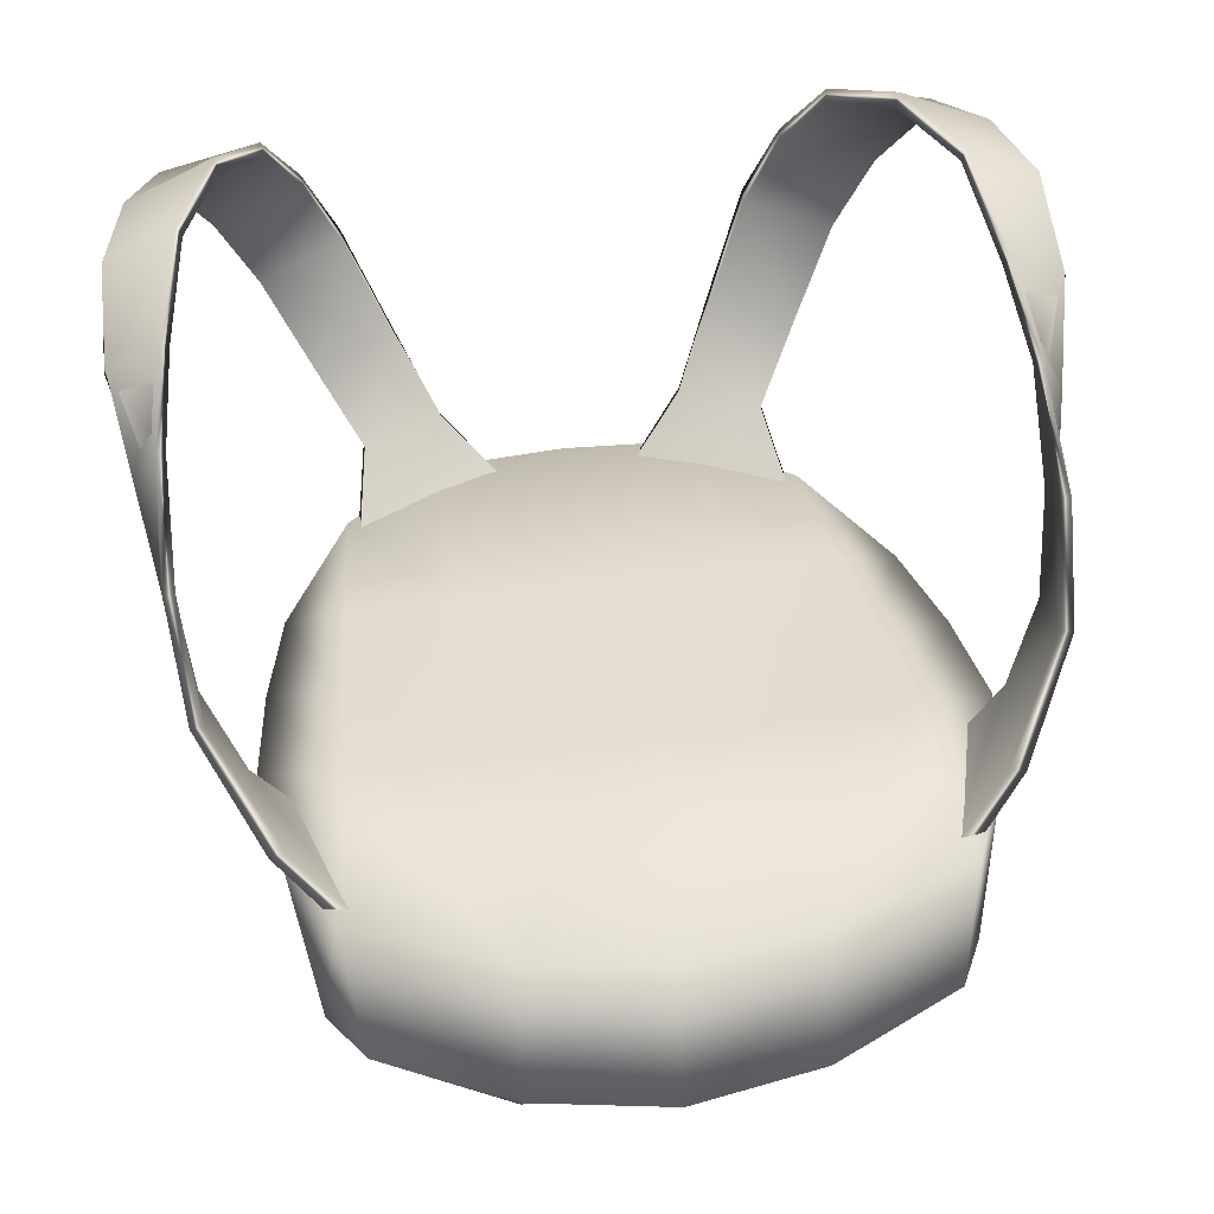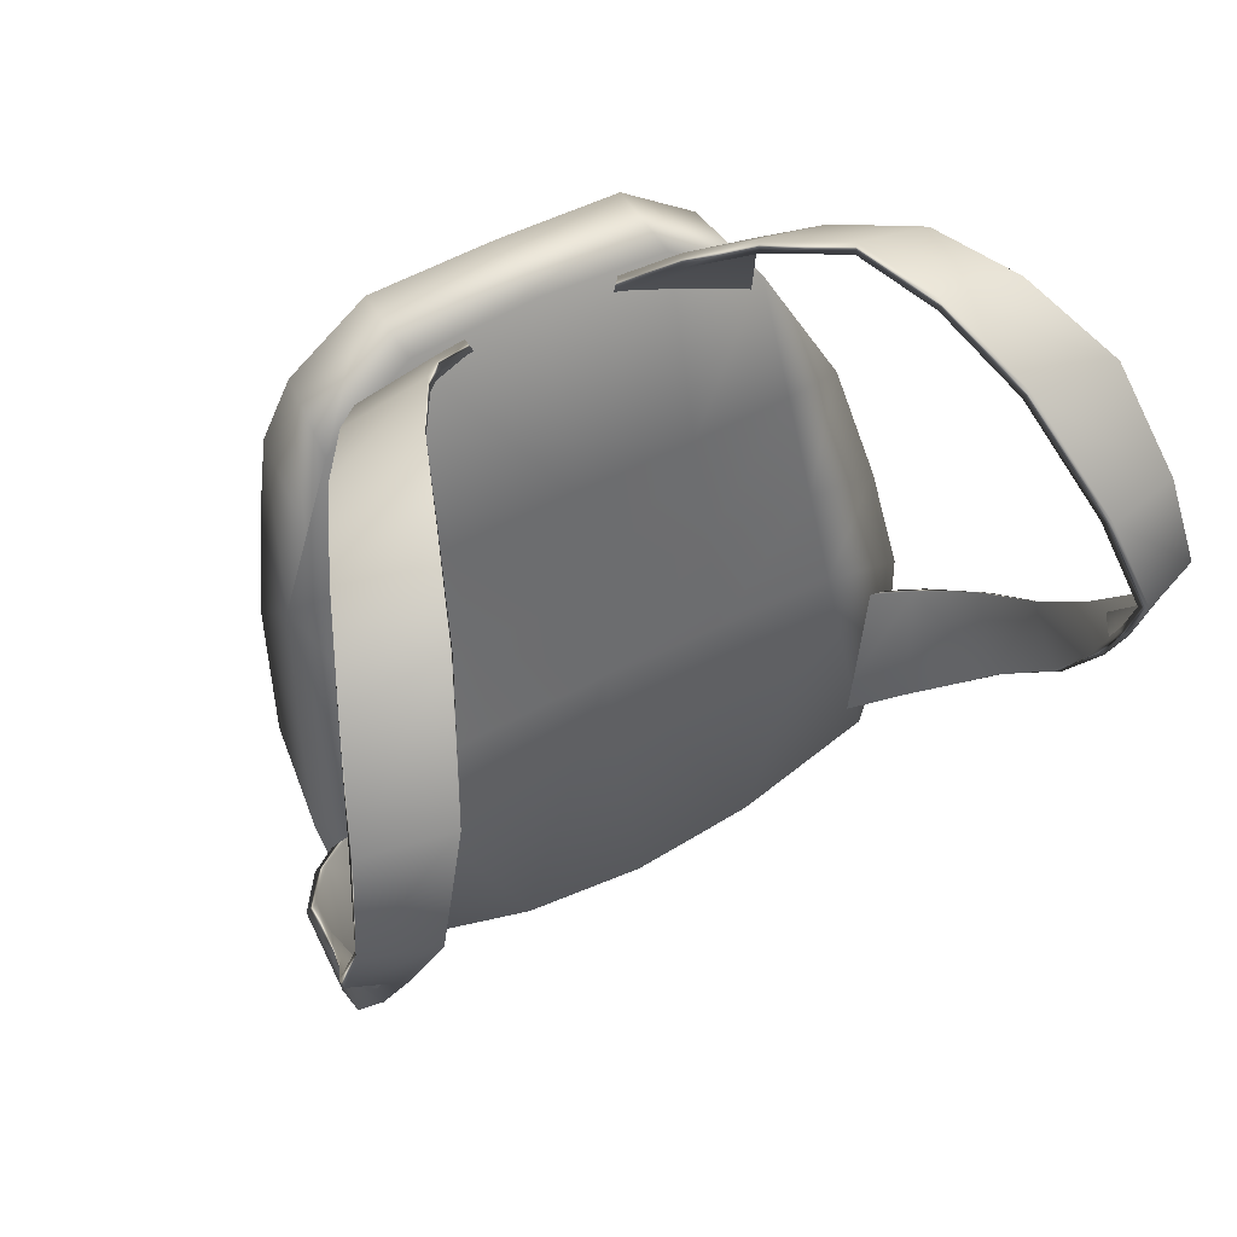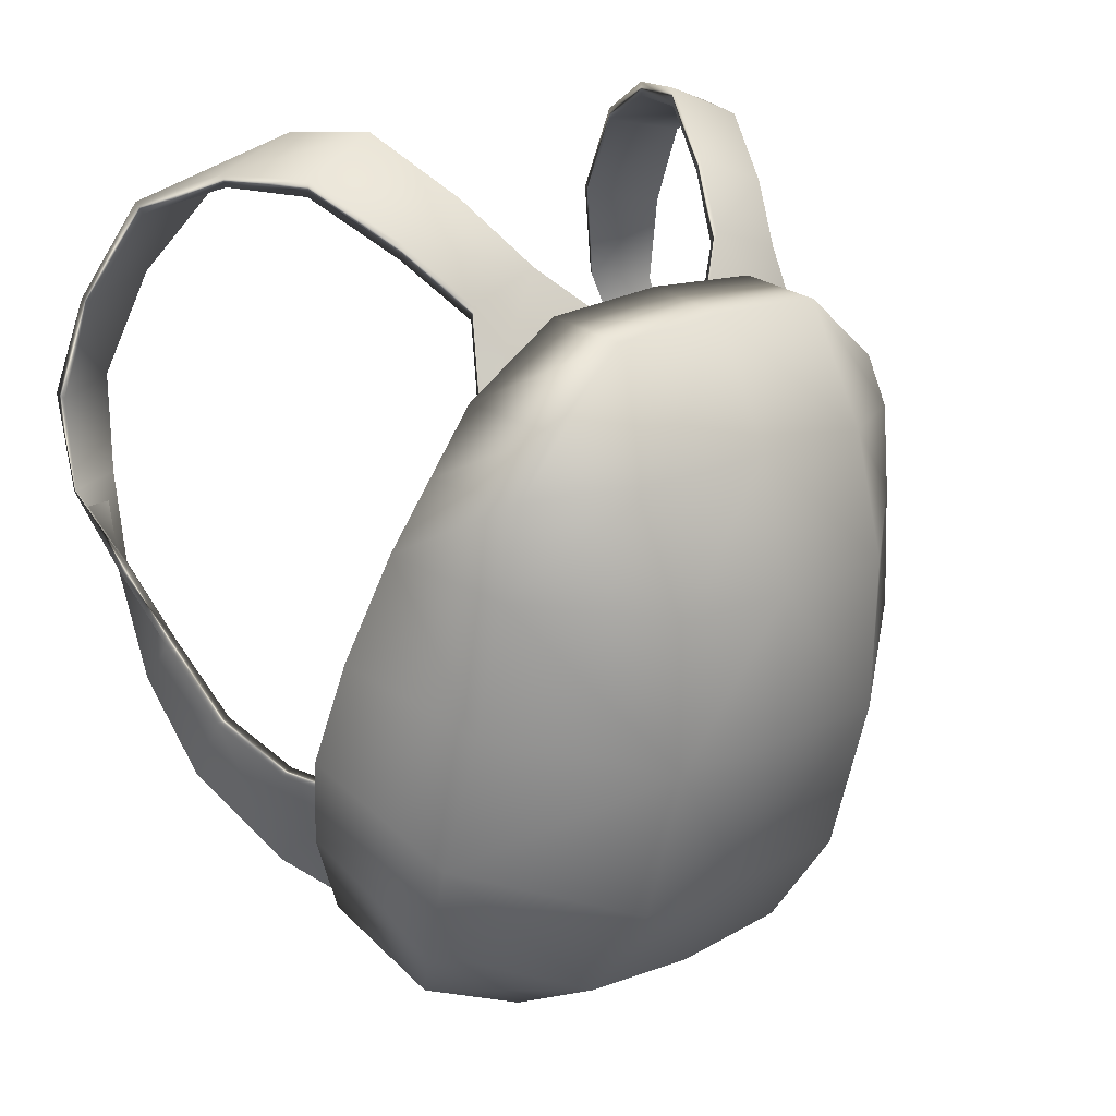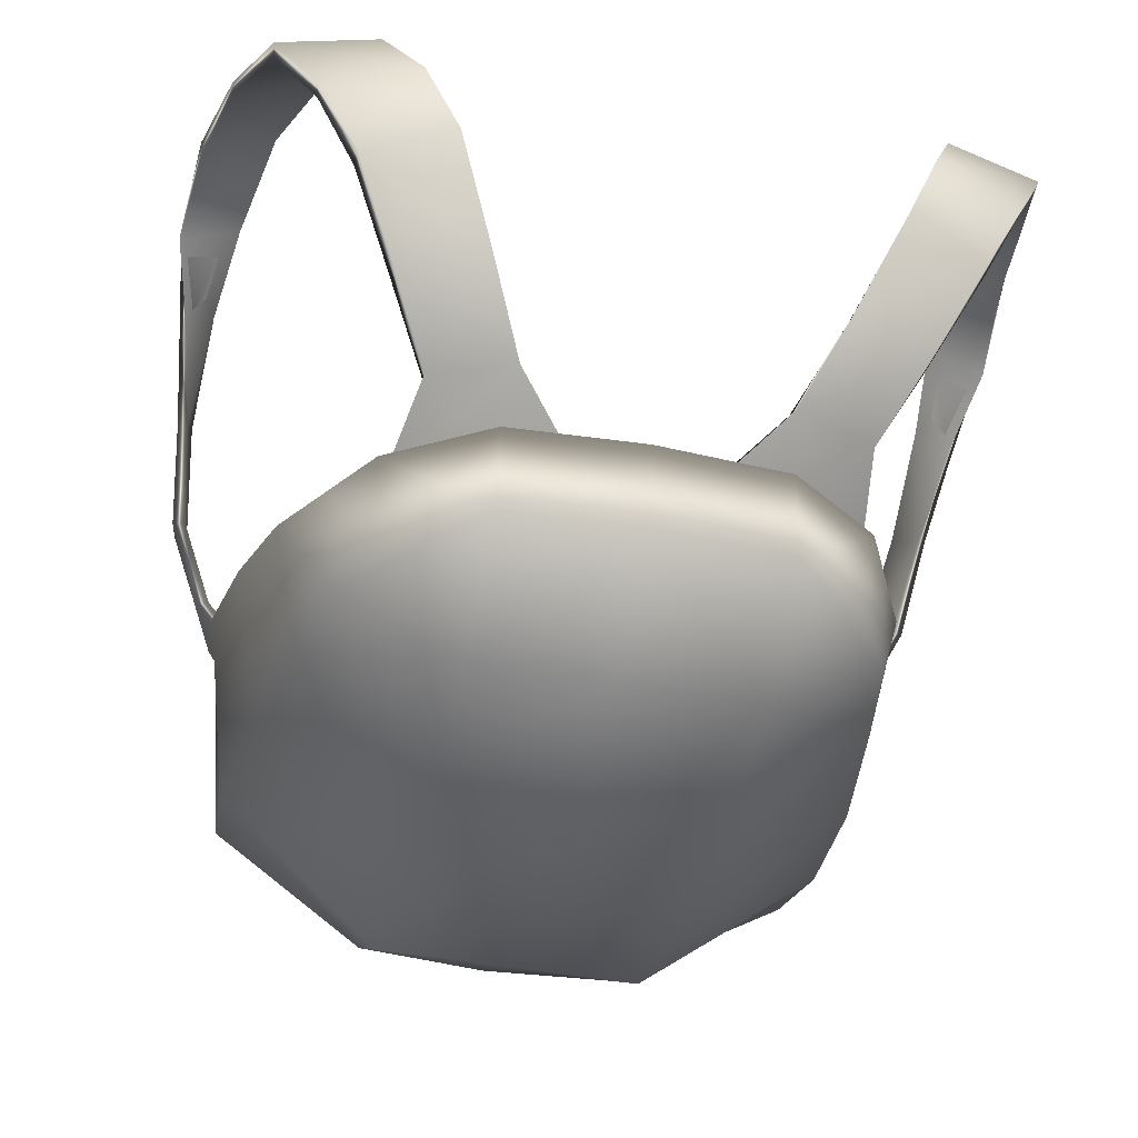
<metadata>
{"format":"obj","ext":"obj","renderer":"f3d","projection":"perspective","resolution":1024,"background":"white","views":[{"elev":52.0,"azim":-7.9,"up":"+Z"},{"elev":55.4,"azim":-28.8,"up":"+Y"},{"elev":19.4,"azim":138.9,"up":"+Y"},{"elev":-42.9,"azim":167.2,"up":"+Z"}]}
</metadata>
<code>
g f_backpack_default
v -3.312 82.28 -4.594
v -2.493 81.02 -5.914
v -4.148 80.47 -5.993
v -4.96 81.59 -4.815
v -1.393 80.02 -6.784
v -4.465 78.42 -6.606
v -4.185 83.46 -2.877
v -3.312 82.28 -4.594
v -4.96 81.59 -4.815
v -5.926 82.72 -3.117
v -4.834 83.33 -1.177
v -6.708 82.76 -1.421
v -5.511 82.47 0.6061
v -7.519 82.05 0.4201
v -6.348 80.35 2.294
v -8.131 80.04 1.739
v -7.076 78.07 2.963
v -6.348 80.35 2.294
v -8.131 80.04 1.739
v -8.499 77.9 2.373
v -7.482 76.1 2.254
v -8.692 76.04 1.799
v -7.719 74.27 1.528
v -8.692 76.04 1.799
v -8.214 74.44 0.5629
v -7.927 73.12 -0.6466
v -7.719 74.27 1.528
v -7.796 72.03 0.3908
v -7.547 70.17 -1.027
v -7.676 71.77 -2.115
v -6.956 70.8 -3.327
v -6.399 68.33 -2.458
v -5.121 67.24 -3.412
v -5.964 70.29 -4.135
v -4.96 81.59 -4.815
v -4.148 80.47 -5.993
v -4.174 80.77 -6.11
v -4.943 81.92 -4.886
v -5.926 82.72 -3.117
v -5.9 83.05 -3.115
v -6.708 82.76 -1.421
v -6.739 83.02 -1.346
v -7.519 82.05 0.4201
v -7.577 82.28 0.5997
v -8.131 80.04 1.739
v -8.17 80.1 1.97
v -8.499 77.9 2.373
v -8.566 77.99 2.571
v -8.692 76.04 1.799
v -8.656 75.97 1.947
v -8.214 74.44 0.5629
v -8.379 74.36 0.6895
v -7.927 73.12 -0.6466
v -8.135 73.03 -0.5633
v -7.676 71.77 -2.115
v -8.135 73.03 -0.5633
v -7.93 71.66 -2.063
v -7.676 71.77 -2.115
v -7.232 70.69 -3.344
v -6.956 70.8 -3.327
v -6.254 70.18 -4.198
v -5.964 70.29 -4.135
v -4.943 81.92 -4.886
v -4.174 80.77 -6.11
v -2.549 81.3 -6.03
v -3.327 82.58 -4.671
v -4.509 78.71 -6.741
v -1.467 80.28 -6.917
v -5.9 83.05 -3.115
v -4.943 81.92 -4.886
v -4.193 83.78 -2.88
v -6.739 83.02 -1.346
v -4.877 83.63 -1.118
v -7.577 82.28 0.5997
v -5.584 82.71 0.7216
v -8.17 80.1 1.97
v -6.445 80.47 2.539
v -8.566 77.99 2.571
v -8.17 80.1 1.97
v -6.445 80.47 2.539
v -7.189 78.16 3.152
v -8.656 75.97 1.947
v -7.627 76.03 2.41
v -8.379 74.36 0.6895
v -7.887 74.2 1.652
v -8.135 73.03 -0.5633
v -7.887 74.2 1.652
v -8.014 71.95 0.4646
v -7.93 71.66 -2.063
v -8.135 73.03 -0.5633
v -7.804 70.1 -0.981
v -6.698 68.27 -2.482
v -7.232 70.69 -3.344
v -6.254 70.18 -4.198
v -5.448 67.19 -3.482
v -3.327 82.58 -4.671
v -2.549 81.3 -6.03
v -2.493 81.02 -5.914
v -3.312 82.28 -4.594
v -4.193 83.78 -2.88
v -4.185 83.46 -2.877
v -4.877 83.63 -1.118
v -4.834 83.33 -1.177
v -5.584 82.71 0.7216
v -5.511 82.47 0.6061
v -6.445 80.47 2.539
v -6.348 80.35 2.294
v -7.189 78.16 3.152
v -7.076 78.07 2.963
v -7.627 76.03 2.41
v -7.482 76.1 2.254
v -7.887 74.2 1.652
v -7.719 74.27 1.528
v -8.014 71.95 0.4646
v -7.719 74.27 1.528
v -7.796 72.03 0.3908
v -7.804 70.1 -0.981
v -8.014 71.95 0.4646
v -7.547 70.17 -1.027
v -6.399 68.33 -2.458
v -6.698 68.27 -2.482
v -5.121 67.24 -3.412
v -5.448 67.19 -3.482
v -4.465 78.42 -6.606
v -4.509 78.71 -6.741
v -1.467 80.28 -6.917
v -1.393 80.02 -6.784
v 2.488e-10 68.37 -9.746
v -2.72 68.37 -9.746
v -2.72 65.97 -8.056
v 1.807e-12 65.74 -8.056
v -6.215 69.66 -7.463
v -6.089 67.52 -6.741
v -5.379 65.95 -5.685
v -2.72 64.65 -5.623
v 7.007e-14 64.19 -5.623
v 2.72 65.97 -8.056
v 2.72 68.37 -9.746
v 6.215 69.66 -7.463
v 6.089 67.52 -6.741
v 5.379 65.95 -5.685
v 2.72 64.65 -5.623
v 6.558 69.07 -3.527
v 6.857 71.12 -4.029
v 1.555e-13 65.45 -2.869
v 2.72 65.83 -2.903
v 5.673 67.01 -3.025
v 5.939 72.76 -8.209
v 2.72 71.86 -10.72
v 5.508 75.57 -8.492
v 2.757 75.16 -10.79
v 2.72 68.37 -9.746
v 6.134 76 -5.812
v 6.591 73.47 -4.805
v 5.508 75.57 -8.492
v 2.757 77.8 -10.07
v 5.151 77.56 -8.64
v 2.72 80.31 -8.721
v 4.435 78.83 -8.761
v 2.488e-10 68.37 -9.746
v 2.72 71.86 -10.72
v 1.562e-09 71.84 -10.72
v -2.72 71.86 -10.72
v 3.222e-09 75.12 -10.83
v -2.757 75.16 -10.79
v 2.054e-08 77.84 -10.09
v -2.757 77.8 -10.07
v -2.72 68.37 -9.746
v 1.877e-09 80.43 -8.694
v -2.72 80.31 -8.721
v 2.757 75.16 -10.79
v 2.757 77.8 -10.07
v 2.72 80.31 -8.721
v -2.72 71.86 -10.72
v -5.939 72.76 -8.209
v -5.508 75.57 -8.492
v -2.757 75.16 -10.79
v -5.508 75.57 -8.492
v -2.757 77.8 -10.07
v -5.151 77.56 -8.64
v -2.72 80.31 -8.721
v -4.435 78.83 -8.761
v -6.591 73.47 -4.805
v -5.139 73.48 -4.937
v -5.329 71.18 -4.257
v -6.857 71.12 -4.029
v -2.72 71.2 -4.342
v -2.72 73.48 -4.953
v 1.171e-10 71.21 -4.377
v 4.606e-10 73.48 -4.972
v -2.72 76.02 -5.635
v 1.566e-09 76.02 -5.638
v -2.72 80.47 -6.826
v -4.682 79.01 -6.571
v -4.929 76.02 -5.686
v -6.134 76 -5.812
v -5.408 77.5 -6.192
v 1.156e-09 80.66 -6.852
v -2.72 65.83 -2.903
v 1.555e-13 65.45 -2.869
v -5.673 67.01 -3.025
v 2.72 73.48 -4.953
v 2.72 71.2 -4.342
v 5.139 73.48 -4.937
v 5.329 71.18 -4.257
v 6.591 73.47 -4.805
v 6.857 71.12 -4.029
v 4.929 76.02 -5.686
v 2.72 76.02 -5.635
v 4.682 79.01 -6.571
v 6.134 76 -5.812
v 5.408 77.5 -6.192
v 2.72 80.47 -6.826
v 2.72 65.83 -2.903
v 5.673 67.01 -3.025
v 6.558 69.07 -3.527
v -6.558 69.07 -3.527
v -6.215 69.66 -7.463
v -6.857 71.12 -4.029
v -6.558 69.07 -3.527
v -6.089 67.52 -6.741
v -5.939 72.76 -8.209
v -6.591 73.47 -4.805
v -6.134 76 -5.812
v -5.508 75.57 -8.492
v -5.673 67.01 -3.025
v -5.379 65.95 -5.685
v -2.72 64.65 -5.623
v -2.72 65.83 -2.903
v 1.555e-13 65.45 -2.869
v 7.007e-14 64.19 -5.623
v -6.134 76 -5.812
v -5.151 77.56 -8.64
v -5.408 77.5 -6.192
v -4.435 78.83 -8.761
v -4.682 79.01 -6.571
v -2.72 80.31 -8.721
v -2.72 80.47 -6.826
v -2.72 80.31 -8.721
v 1.156e-09 80.66 -6.852
v 1.877e-09 80.43 -8.694
v 3.312 82.28 -4.594
v 4.96 81.59 -4.815
v 4.148 80.47 -5.993
v 2.493 81.02 -5.914
v 1.393 80.02 -6.784
v 4.465 78.42 -6.606
v 4.185 83.46 -2.877
v 5.926 82.72 -3.117
v 4.96 81.59 -4.815
v 3.312 82.28 -4.594
v 4.834 83.33 -1.177
v 6.708 82.76 -1.421
v 5.511 82.47 0.6061
v 7.519 82.05 0.4201
v 6.348 80.35 2.294
v 8.131 80.04 1.739
v 7.076 78.07 2.963
v 8.498 77.9 2.373
v 8.131 80.04 1.739
v 6.348 80.35 2.294
v 7.482 76.1 2.254
v 8.692 76.04 1.799
v 7.719 74.27 1.528
v 8.692 76.04 1.799
v 8.214 74.44 0.5629
v 7.927 73.12 -0.6466
v 7.719 74.27 1.528
v 7.796 72.03 0.3908
v 7.547 70.17 -1.027
v 7.676 71.77 -2.115
v 6.956 70.8 -3.327
v 6.399 68.33 -2.458
v 5.121 67.24 -3.412
v 5.964 70.29 -4.135
v 4.96 81.59 -4.815
v 4.943 81.92 -4.886
v 4.174 80.77 -6.11
v 4.148 80.47 -5.993
v 5.926 82.72 -3.117
v 5.9 83.05 -3.115
v 6.708 82.76 -1.421
v 6.739 83.02 -1.346
v 7.519 82.05 0.4201
v 7.577 82.28 0.5997
v 8.131 80.04 1.739
v 8.17 80.1 1.97
v 8.498 77.9 2.373
v 8.566 77.99 2.571
v 8.692 76.04 1.799
v 8.656 75.97 1.947
v 8.214 74.44 0.5629
v 8.379 74.36 0.6895
v 7.927 73.12 -0.6466
v 8.135 73.03 -0.5633
v 7.676 71.77 -2.115
v 8.135 73.03 -0.5633
v 7.93 71.66 -2.063
v 7.676 71.77 -2.115
v 7.232 70.69 -3.344
v 6.956 70.8 -3.327
v 6.254 70.18 -4.198
v 5.964 70.29 -4.135
v 4.943 81.92 -4.886
v 3.327 82.58 -4.671
v 2.549 81.3 -6.03
v 4.174 80.77 -6.11
v 4.509 78.71 -6.741
v 1.467 80.28 -6.917
v 5.9 83.05 -3.115
v 4.193 83.78 -2.88
v 4.943 81.92 -4.886
v 6.739 83.02 -1.346
v 4.877 83.63 -1.118
v 7.577 82.28 0.5997
v 5.584 82.71 0.7216
v 8.17 80.1 1.97
v 6.445 80.47 2.539
v 8.566 77.99 2.571
v 7.189 78.16 3.152
v 6.445 80.47 2.539
v 8.17 80.1 1.97
v 8.656 75.97 1.947
v 7.627 76.03 2.41
v 8.379 74.36 0.6895
v 7.887 74.2 1.652
v 8.135 73.03 -0.5633
v 7.887 74.2 1.652
v 8.014 71.95 0.4646
v 7.93 71.66 -2.063
v 7.804 70.1 -0.981
v 8.135 73.03 -0.5633
v 6.698 68.27 -2.482
v 7.232 70.69 -3.344
v 6.254 70.18 -4.198
v 5.448 67.19 -3.482
v 3.327 82.58 -4.671
v 3.312 82.28 -4.594
v 2.493 81.02 -5.914
v 2.549 81.3 -6.03
v 4.193 83.78 -2.88
v 4.185 83.46 -2.877
v 4.877 83.63 -1.118
v 4.834 83.33 -1.177
v 5.584 82.71 0.7216
v 5.511 82.47 0.6061
v 6.445 80.47 2.539
v 6.348 80.35 2.294
v 7.189 78.16 3.152
v 7.076 78.07 2.963
v 7.627 76.03 2.41
v 7.482 76.1 2.254
v 7.887 74.2 1.652
v 7.719 74.27 1.528
v 1.467 80.28 -6.917
v 8.014 71.95 0.4646
v 7.719 74.27 1.528
v 7.796 72.03 0.3908
v 7.804 70.1 -0.981
v 7.547 70.17 -1.027
v 8.014 71.95 0.4646
v 6.399 68.33 -2.458
v 6.698 68.27 -2.482
v 5.121 67.24 -3.412
v 5.448 67.19 -3.482
v 1.393 80.02 -6.784
v 4.509 78.71 -6.741
v 4.465 78.42 -6.606
v 2.72 80.31 -8.721
v 4.682 79.01 -6.571
v 2.72 80.47 -6.826
v 4.435 78.83 -8.761
v 5.408 77.5 -6.192
v 5.151 77.56 -8.64
v 6.134 76 -5.812
v 2.72 80.31 -8.721
v 1.156e-09 80.66 -6.852
v 1.877e-09 80.43 -8.694
g f_backpack_default_0
f 3 2 1
f 4 3 1
f 5 2 3
f 6 5 3
f 9 8 7
f 10 9 7
f 10 7 11
f 12 10 11
f 12 11 13
f 14 12 13
f 14 13 15
f 16 14 15
f 19 18 17
f 20 19 17
f 20 17 21
f 22 20 21
f 24 21 23
f 25 24 23
f 25 27 26
f 27 28 26
f 26 28 29
f 30 26 29
f 30 29 31
f 29 32 31
f 31 32 33
f 34 31 33
f 37 36 35
f 38 37 35
f 38 35 39
f 40 38 39
f 40 39 41
f 42 40 41
f 42 41 43
f 44 42 43
f 44 43 45
f 46 44 45
f 46 45 47
f 48 46 47
f 48 47 49
f 50 48 49
f 50 49 51
f 52 50 51
f 52 51 53
f 54 52 53
f 56 53 55
f 57 56 55
f 59 57 58
f 60 59 58
f 61 59 60
f 62 61 60
f 65 64 63
f 66 65 63
f 67 64 65
f 68 67 65
f 66 70 69
f 71 66 69
f 71 69 72
f 73 71 72
f 73 72 74
f 75 73 74
f 75 74 76
f 77 75 76
f 80 79 78
f 81 80 78
f 81 78 82
f 83 81 82
f 83 82 84
f 85 83 84
f 87 84 86
f 88 87 86
f 88 90 89
f 91 88 89
f 91 89 92
f 89 93 92
f 92 93 94
f 95 92 94
f 98 97 96
f 99 98 96
f 99 96 100
f 101 99 100
f 101 100 102
f 103 101 102
f 103 102 104
f 105 103 104
f 105 104 106
f 107 105 106
f 107 106 108
f 109 107 108
f 109 108 110
f 111 109 110
f 111 110 112
f 113 111 112
f 115 112 114
f 116 115 114
f 116 118 117
f 119 116 117
f 120 119 117
f 121 120 117
f 122 120 121
f 123 122 121
f 124 36 37
f 125 124 37
f 126 97 98
f 127 126 98
f 130 129 128
f 131 130 128
f 129 130 132
f 130 133 132
f 134 133 130
f 135 134 130
f 135 130 131
f 136 135 131
f 137 131 128
f 138 137 128
f 137 138 139
f 140 137 139
f 140 141 137
f 141 142 137
f 142 136 131
f 137 142 131
f 143 140 139
f 144 143 139
f 145 136 142
f 146 145 142
f 147 146 142
f 141 147 142
f 147 141 140
f 143 147 140
f 144 139 148
f 148 139 149
f 148 149 150
f 149 151 150
f 139 152 149
f 148 150 153
f 154 148 153
f 154 144 148
f 151 156 155
f 156 157 155
f 156 158 157
f 158 159 157
f 161 152 160
f 162 161 160
f 163 162 160
f 164 162 163
f 162 164 161
f 165 164 163
f 166 164 165
f 167 166 165
f 168 163 160
f 169 166 167
f 170 169 167
f 164 166 171
f 164 171 161
f 166 172 171
f 166 169 172
f 169 173 172
f 168 132 174
f 132 175 174
f 174 175 176
f 177 174 176
f 179 177 178
f 180 179 178
f 181 179 180
f 182 181 180
f 185 184 183
f 186 185 183
f 185 187 184
f 187 188 184
f 188 187 189
f 190 188 189
f 191 188 190
f 192 191 190
f 193 191 192
f 191 193 194
f 195 191 194
f 188 191 195
f 184 188 195
f 196 195 194
f 184 195 196
f 183 184 196
f 197 196 194
f 198 193 192
f 189 187 199
f 199 187 185
f 200 189 199
f 201 199 185
f 201 185 186
f 202 190 189
f 203 202 189
f 202 203 204
f 203 205 204
f 204 205 206
f 205 207 206
f 202 204 208
f 209 202 208
f 209 208 210
f 208 211 210
f 204 206 211
f 208 204 211
f 211 212 210
f 213 209 210
f 209 213 192
f 213 198 192
f 209 192 190
f 202 209 190
f 203 214 205
f 203 189 214
f 189 200 214
f 214 215 205
f 205 215 207
f 215 216 207
f 217 201 186
f 220 219 218
f 221 220 218
f 218 219 222
f 219 223 222
f 222 223 224
f 225 222 224
f 226 220 221
f 227 226 221
f 226 227 228
f 229 226 228
f 230 229 228
f 231 230 228
f 233 225 232
f 234 233 232
f 235 233 234
f 236 235 234
f 235 236 237
f 236 238 237
f 238 240 239
f 240 241 239
f 244 243 242
f 245 244 242
f 245 246 244
f 246 247 244
f 250 249 248
f 251 250 248
f 248 249 252
f 249 253 252
f 252 253 254
f 253 255 254
f 254 255 256
f 255 257 256
f 260 259 258
f 261 260 258
f 258 259 262
f 259 263 262
f 262 265 264
f 265 266 264
f 268 266 267
f 269 268 267
f 269 267 270
f 267 271 270
f 270 271 272
f 273 270 272
f 273 272 274
f 272 275 274
f 278 277 276
f 279 278 276
f 276 277 280
f 277 281 280
f 280 281 282
f 281 283 282
f 282 283 284
f 283 285 284
f 284 285 286
f 285 287 286
f 286 287 288
f 287 289 288
f 288 289 290
f 289 291 290
f 290 291 292
f 291 293 292
f 292 293 294
f 293 295 294
f 294 297 296
f 297 298 296
f 298 300 299
f 300 301 299
f 300 302 301
f 302 303 301
f 306 305 304
f 307 306 304
f 307 308 306
f 308 309 306
f 305 311 310
f 312 305 310
f 310 311 313
f 311 314 313
f 313 314 315
f 314 316 315
f 315 316 317
f 316 318 317
f 321 320 319
f 322 321 319
f 319 320 323
f 320 324 323
f 323 324 325
f 324 326 325
f 325 328 327
f 328 329 327
f 329 331 330
f 332 329 330
f 330 331 333
f 334 330 333
f 334 333 335
f 333 336 335
f 339 338 337
f 340 339 337
f 337 338 341
f 338 342 341
f 341 342 343
f 342 344 343
f 343 344 345
f 344 346 345
f 345 346 347
f 346 348 347
f 347 348 349
f 348 350 349
f 349 350 351
f 350 352 351
f 351 352 353
f 352 354 353
f 340 355 339
f 353 357 356
f 357 358 356
f 358 360 359
f 361 358 359
f 360 362 359
f 362 363 359
f 362 364 363
f 364 365 363
f 355 366 339
f 368 367 278
f 279 368 278
f 371 370 369
f 370 372 369
f 372 370 373
f 374 372 373
f 374 373 375
f 150 374 375
f 377 371 376
f 378 377 376

</code>
